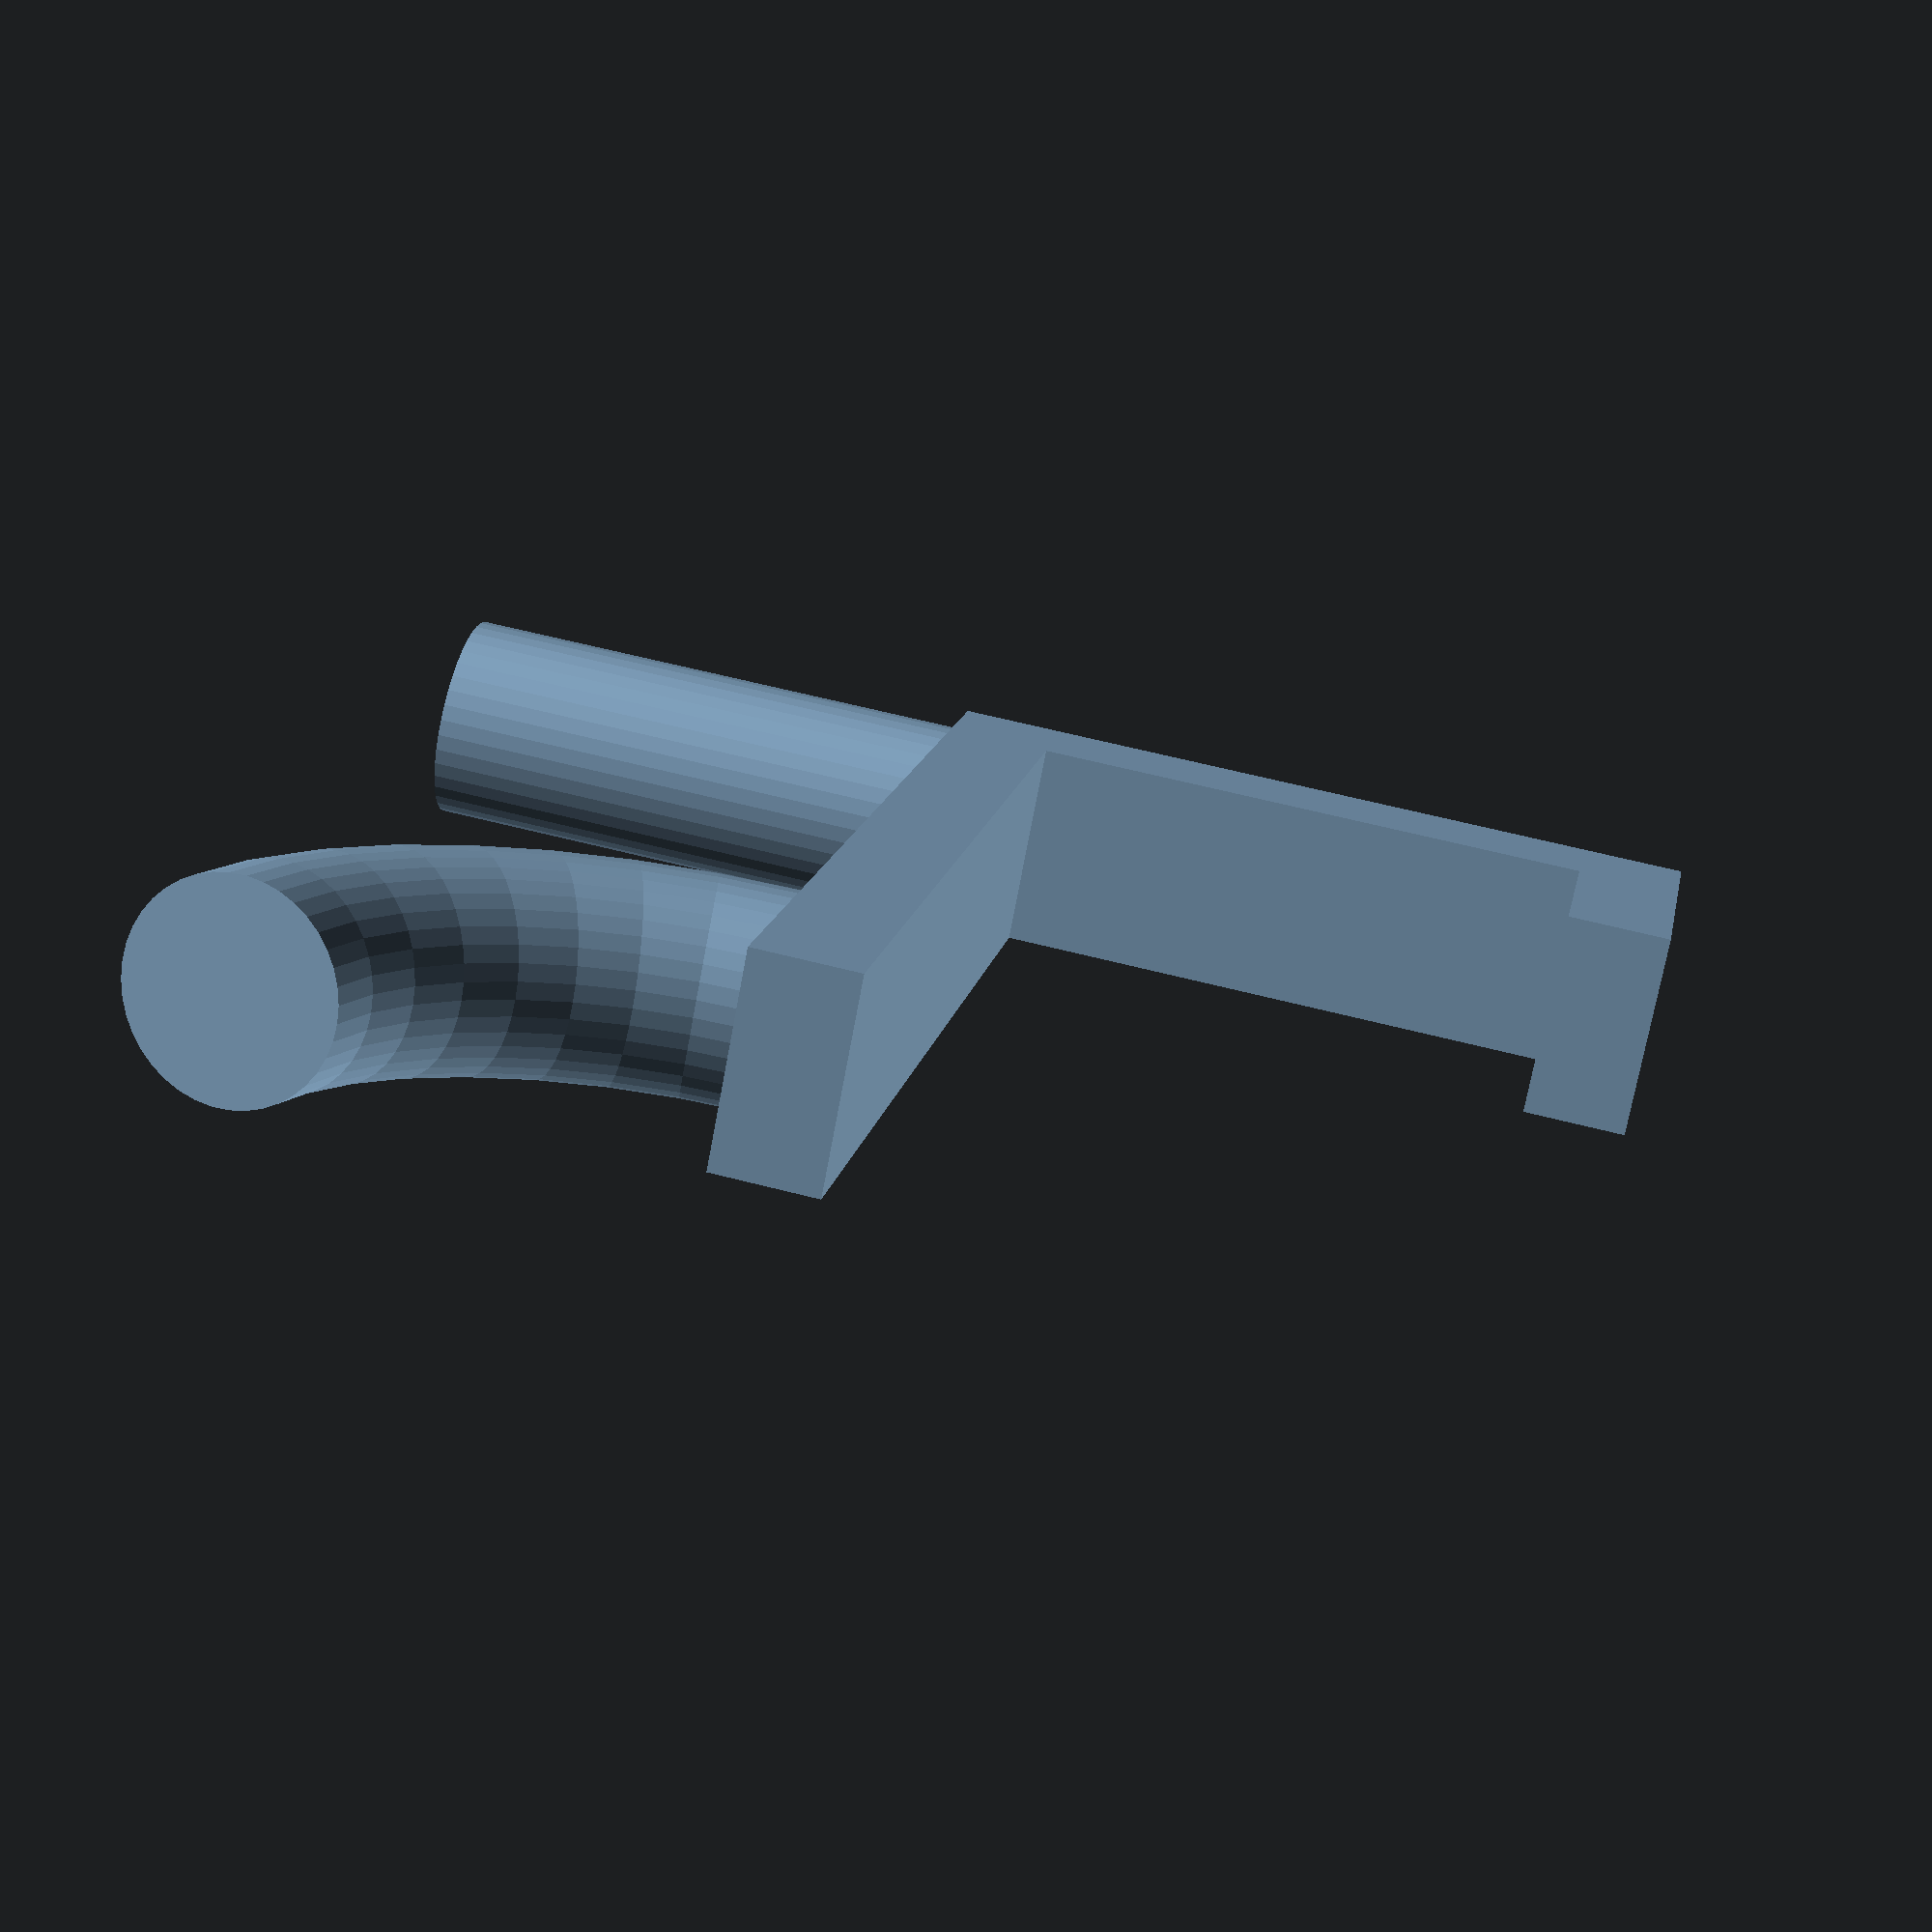
<openscad>
// preview[view:south east, tilt:top]

// degrees - This angles the point from straight out to straight up.
BendAngle = 90; //[0:90]

// millimeters - This defines the radius of the bend from the shank (the wall) to the point.
BendRadius = 10; //[0:100]

// millimeters - Not a true gape (gap), this is the distance from the shank (the wall) to the bend in the hook.
Gape = 10; //[0:100]

// millimeters - The throat (bite) is the measure in millimeters from the lowest point in the gape(gap)to the height of the point.
Throat = 10; //[0:100]

// Circle/Sphere resolution
$fn = 40;

// millimeters - The peg board thickness
pbt = 1;

// millimeters - The hole spacing
hs = 15;

// millimeters - The hole diameter
hd = 5 - 1;

// millimeters - The hole radius, half the diameter.
hr = hd/2;

distanceToWall = 12;

plateLength = hs+hd+hr;

module PegBoardAnchor() {
    plateThickness = 2;
    
    union() {
        // Upper pegboard anchor to wall
        translate([hd-min(distanceToWall,10-hr),0,hr])
            rotate([0,180,180])
                //difference() {
                    // torus
                    rotate_extrude(angle=80, convexity=10)
                        translate([min(distanceToWall,10-hr),0,0])
                        circle(hr, center=true);
                    
                    //translate([hr,0,0])
                    //    cube(hr);
                //}
        
        // The shank of the hook
        cube([plateLength,plateThickness,hd]);

        // Lower pegboard anchor to wall
        translate([hs+hd,0,hr])
            rotate([0,-90,90])
                cylinder(h=min(distanceToWall+pbt, 10), r=hr);

    }
}

module FrontHook() {
    cube([2,15,hd]);
    translate([-hd,15-2,0])
        cube([5,2,hd]);
}

module PegBoardHook(gape, throat, bendRadius, bendAngle, center=false) {
    pbaX = hs+pbt+hd+hr+hr/2;
    pbaY = pbt+hd+hr;
    
    partX = pbaX + max(pbaX,throat+hd+hr/2) - pbaX;
    partY = pbaY + gape + hd;
    
    offsetX = center ? (-partX/2 - (throat > pbaX ? pbaX-throat-hd-hr/2 : 0)) : 0;
    offsetY = center ? (-partY/2) : 0;
        
    //translate([offsetX,offsetY,0])
        union() {
            PegBoardAnchor();
            
            translate([plateLength-2,0,0])
                FrontHook();
        }
}


/*pegHoleDiameterInMillimeters = 5;
pegHoleRadius = (pegHoleDiameterInMillimeters - 1) / 2;
pegBoardDistanceToWallInMillimeters = 13;
hiddenHolderLength = pegBoardDistanceToWallInMillimeters / 2;


cylinder(h=hiddenHolderLength, radius=pegHoleRadius);
*/
//render()
    PegBoardHook(Gape, Throat, BendRadius, BendAngle, true);


</openscad>
<views>
elev=74.2 azim=259.8 roll=169.3 proj=p view=wireframe
</views>
